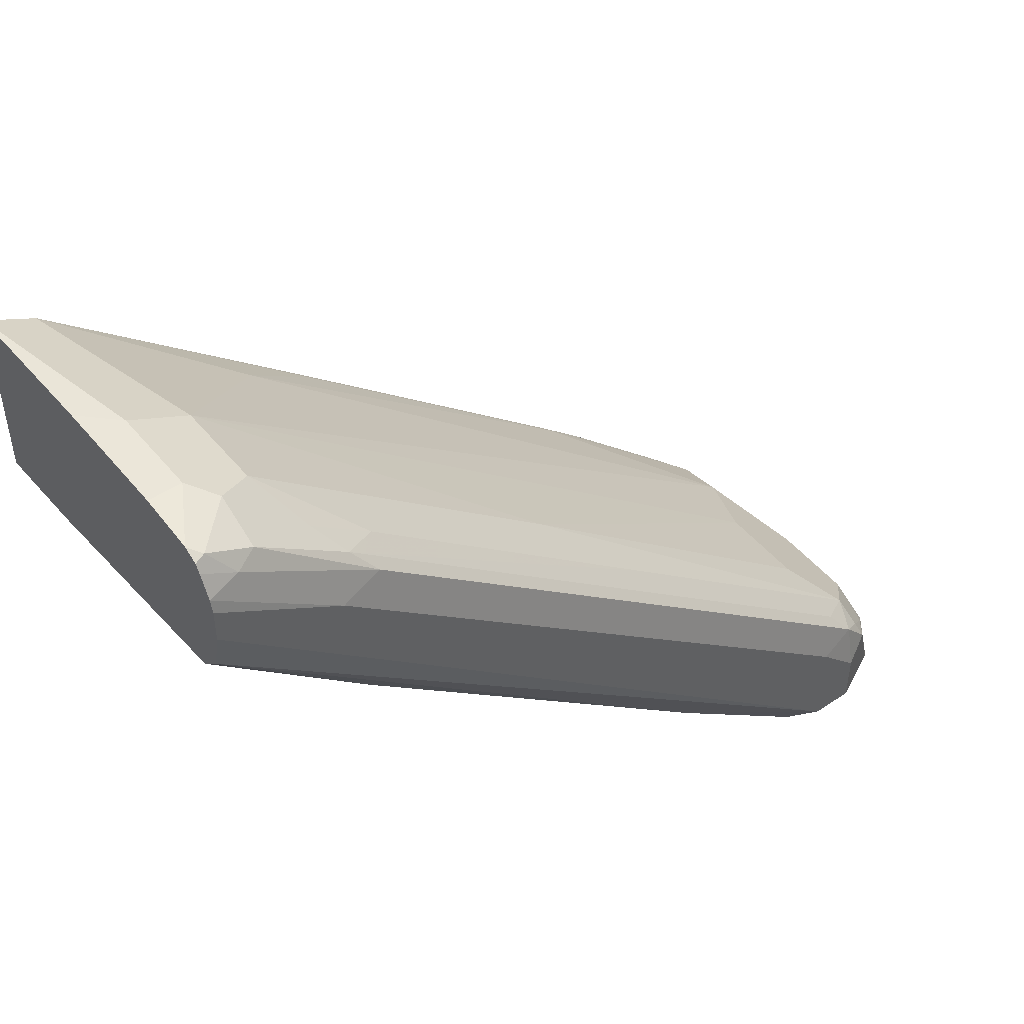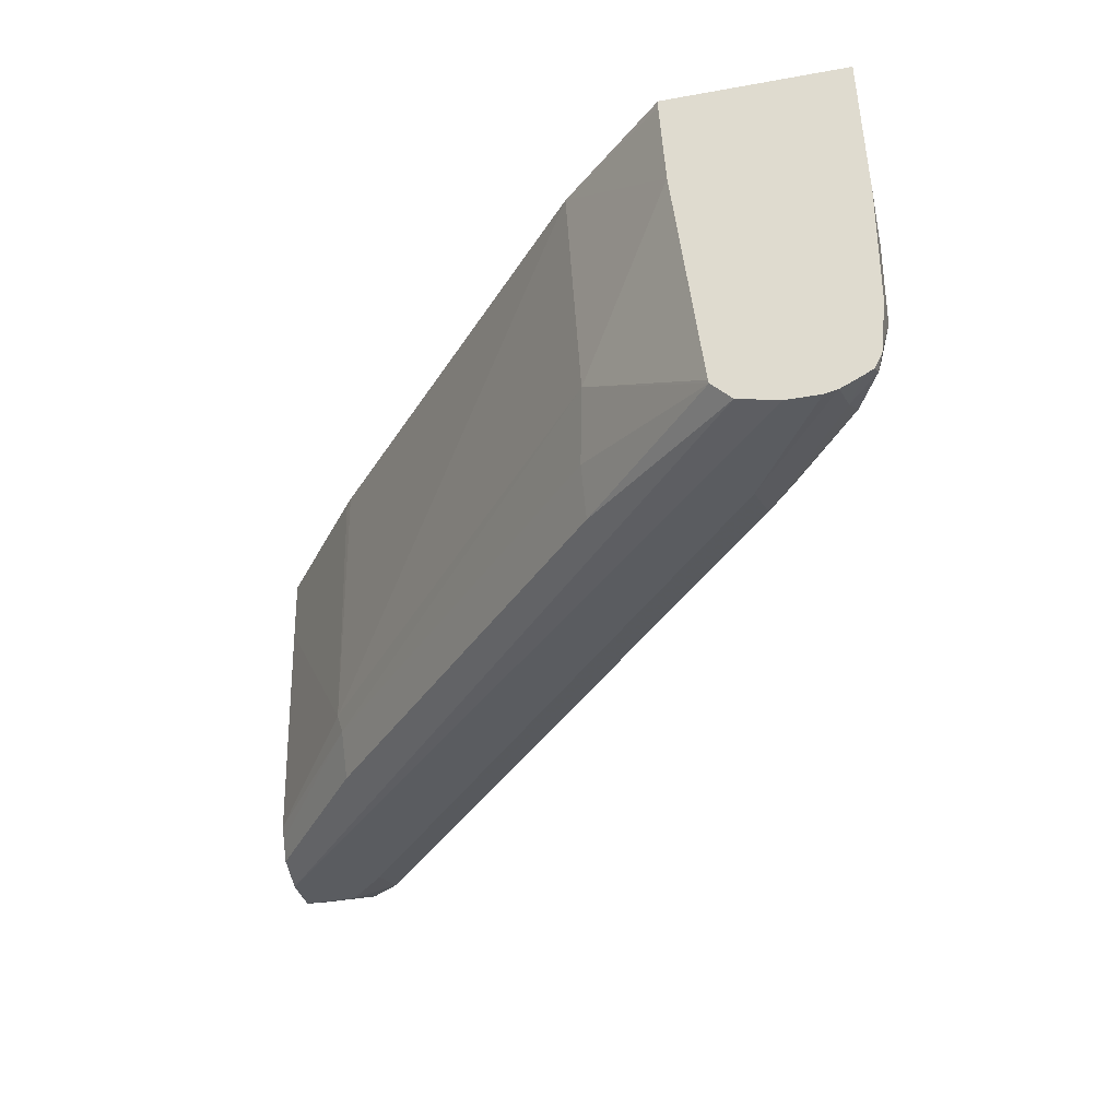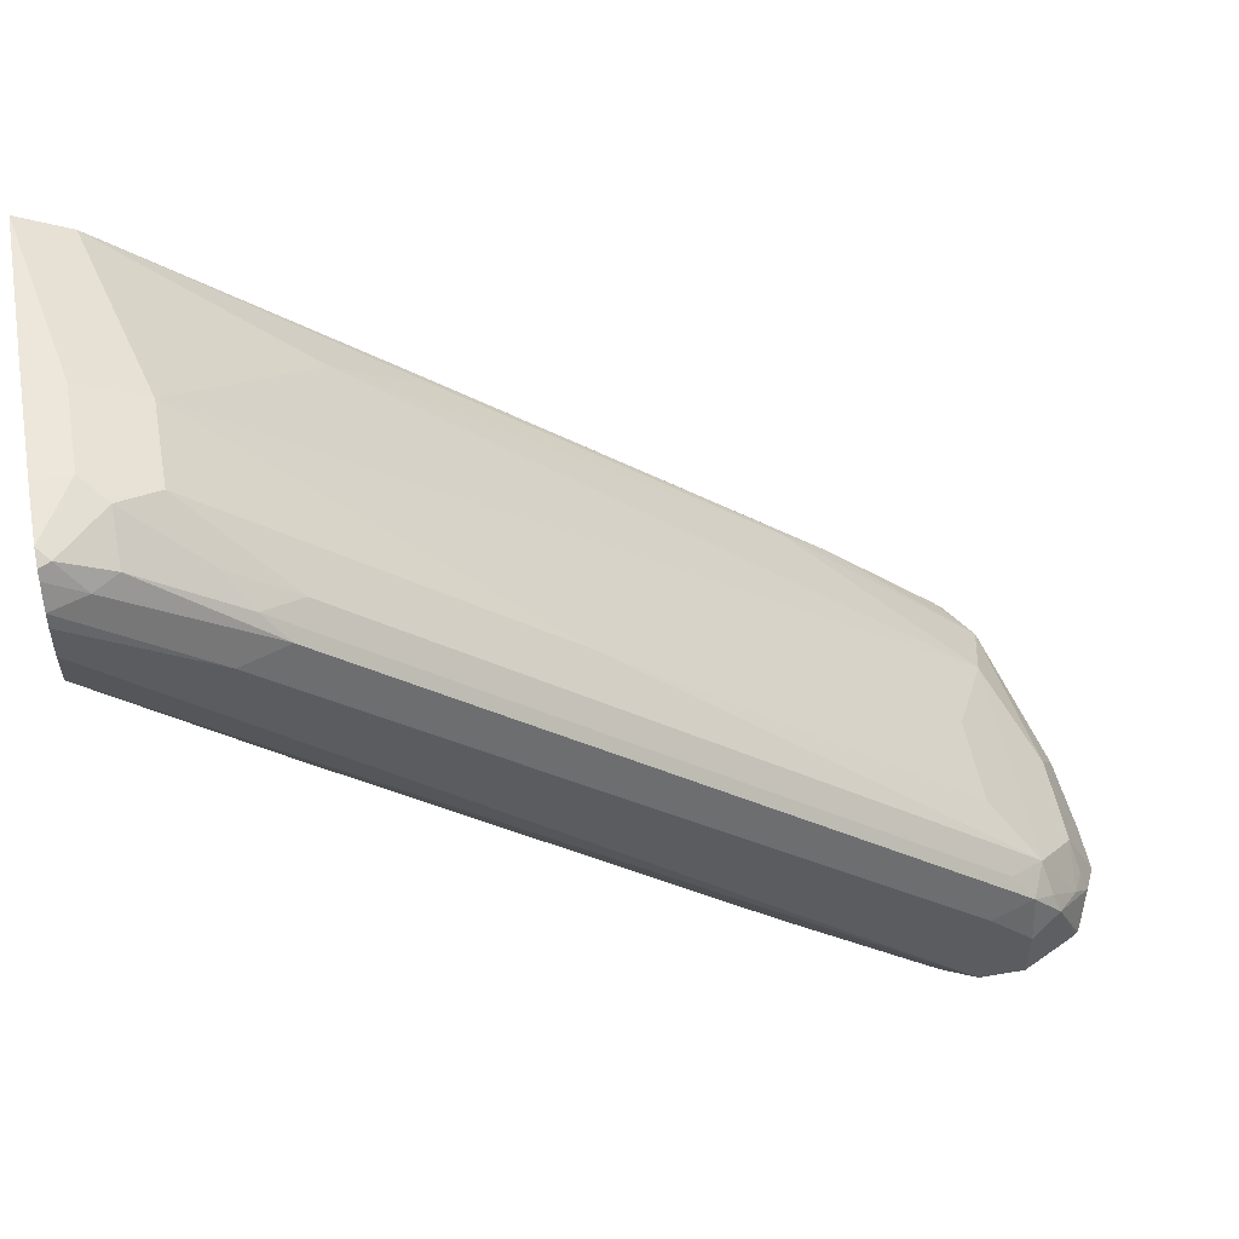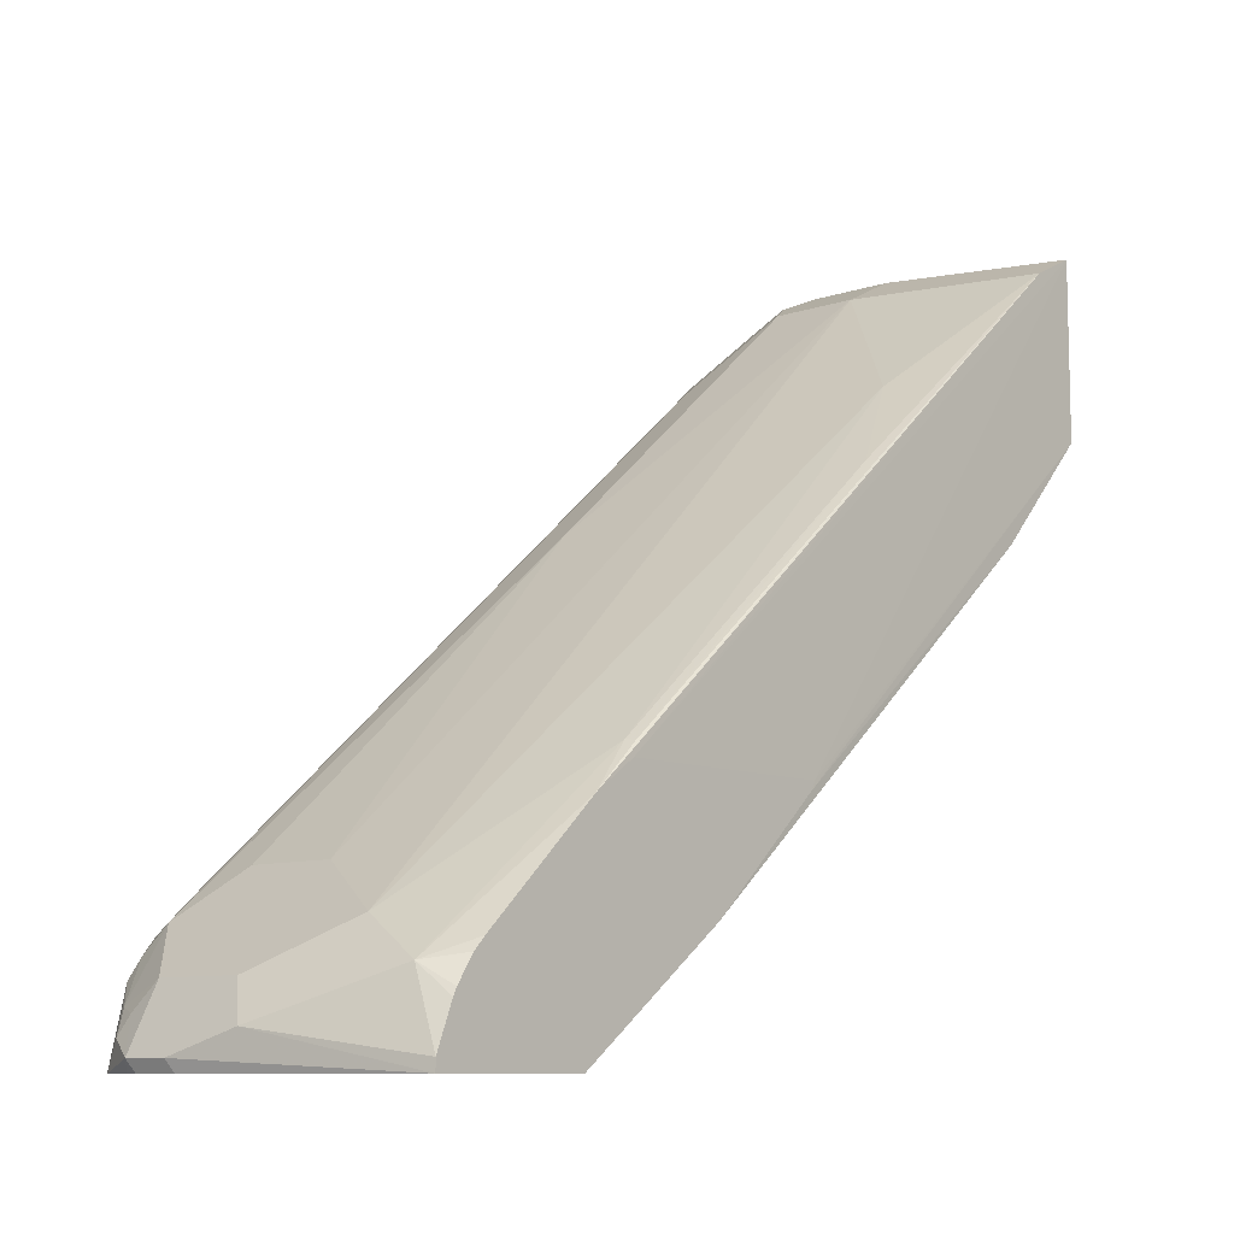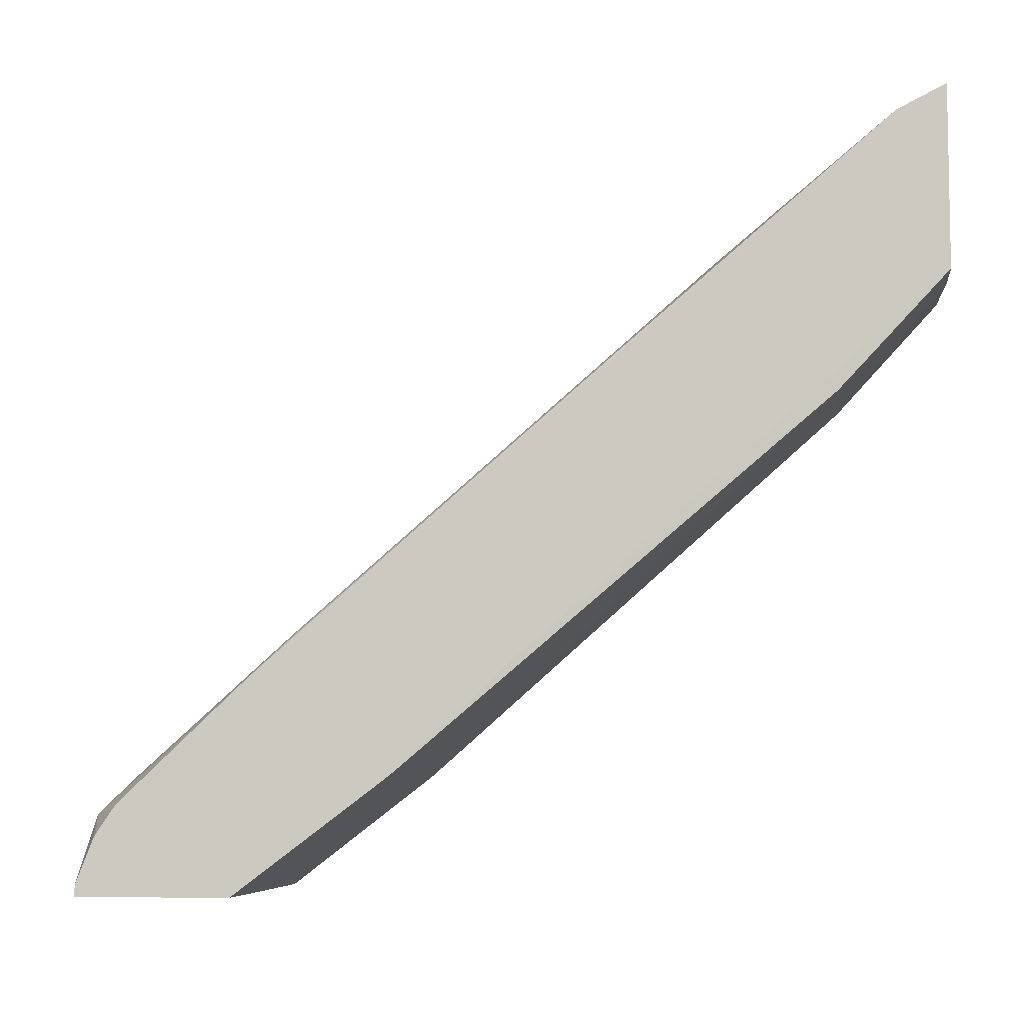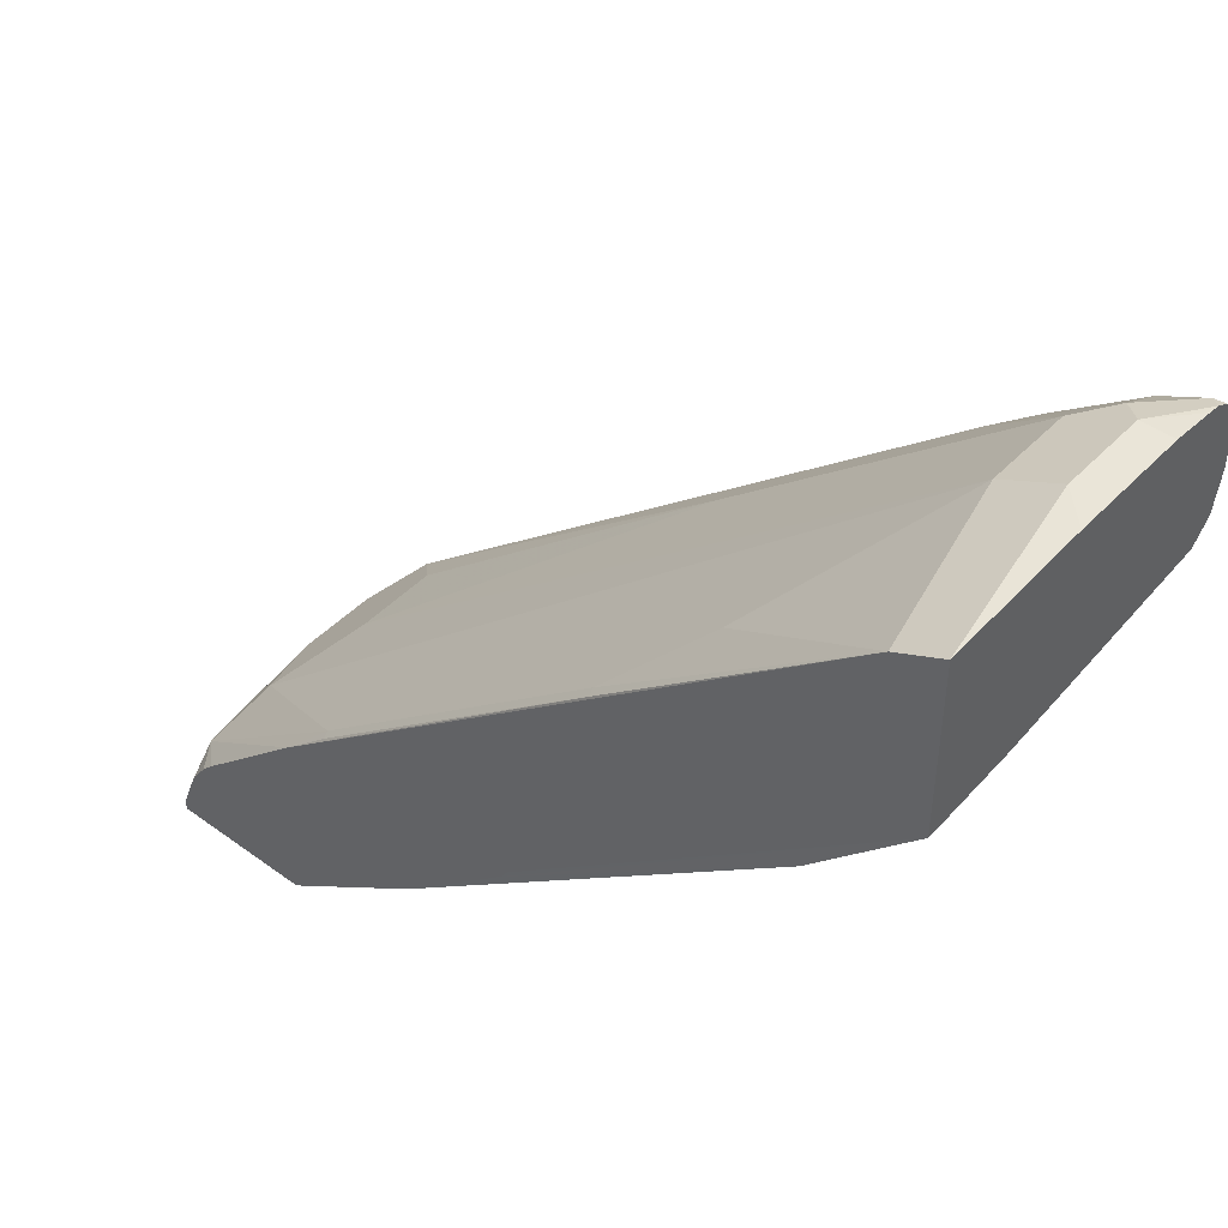
<metadata>
{"format":"obj","ext":"obj","renderer":"f3d","projection":"perspective","resolution":1024,"background":"white","views":[{"elev":47.4,"azim":142.8,"up":"+Y"},{"elev":-34.4,"azim":103.8,"up":"+Z"},{"elev":52.3,"azim":169.4,"up":"+Y"},{"elev":-9.4,"azim":-48.6,"up":"+Y"},{"elev":-6.8,"azim":8.1,"up":"+Y"},{"elev":44.9,"azim":40.2,"up":"+Y"}]}
</metadata>
<code>
v -0.1118 0.7882 -0.4544
v -0.1118 0.6466 -0.3363
v -0.1118 0.6734 -0.5945
v -0.1118 0.6511 -0.4112
v -0.1118 0.6727 -0.5915
v -0.1942 0.5711 -0.514
v -0.1934 0.5601 -0.3363
v -0.5254 0.2856 -0.5483
v -0.5157 0.2883 -0.3344
v -0.5227 0.2828 -0.3344
v -0.6388 0.1969 -0.3857
v -0.6373 0.1969 -0.3344
v -0.4241 0.3771 -0.3344
v -0.4275 0.3704 -0.3344
v -0.1118 0.6466 -0.3427
v -0.1118 0.7837 -0.3363
v -0.5954 0.3771 -0.3344
v -0.6282 0.3541 -0.3344
v -0.1485 0.7653 -0.3363
v -0.1371 0.7882 -0.4797
v -0.1828 0.7653 -0.4797
v -0.1828 0.7653 -0.5483
v -0.1371 0.7882 -0.5483
v -0.1542 0.7796 -0.5654
v -0.2056 0.7324 -0.5825
v -0.1542 0.7624 -0.5997
v -0.12 0.7796 -0.5997
v -0.1118 0.7837 -0.5915
v -0.1118 0.7848 -0.5825
v -0.1118 0.7882 -0.5483
v -0.1118 0.7196 -0.6168
v -0.1118 0.7719 -0.6061
v -0.1118 0.7782 -0.6024
v -0.1371 0.7581 -0.6082
v -0.1118 0.755 -0.6146
v -0.2056 0.6853 -0.6168
v -0.2399 0.6896 -0.6082
v -0.6853 0.2742 -0.6168
v -0.7196 0.1969 -0.6168
v -0.1118 0.7449 -0.6168
v -0.6853 0.1969 -0.6168
v -0.7651 0.1969 -0.5932
v -0.7626 0.1969 -0.5953
v -0.7196 0.2399 -0.6168
v -0.7196 0.2784 -0.6082
v -0.7424 0.2513 -0.6054
v -0.7666 0.1969 -0.5913
v -0.7767 0.217 -0.5711
v -0.7624 0.2356 -0.5825
v -0.771 0.2313 -0.5654
v -0.7653 0.2513 -0.5483
v -0.7882 0.2056 -0.5483
v -0.7794 0.1969 -0.557
v -0.6596 0.1969 -0.605
v -0.5397 0.2913 -0.5997
v -0.1118 0.6887 -0.6099
v -0.2313 0.5654 -0.5997
v -0.5226 0.2913 -0.5654
v -0.2142 0.5654 -0.5654
v -0.6467 0.1969 -0.5782
v -0.6511 0.1969 -0.588
v -0.7539 0.1969 -0.3344
v -0.7838 0.1969 -0.5096
v -0.7838 0.1969 -0.5439
v -0.7882 0.2056 -0.514
v -0.7653 0.2513 -0.4797
v -0.7796 0.2227 -0.4626
v -0.7539 0.2056 -0.3344
v -0.7453 0.257 -0.3598
v -0.7414 0.2371 -0.3344
v -0.7173 0.2705 -0.3344
v -0.726 0.2614 -0.3344
v -0.7386 0.2427 -0.3344
v -0.5939 0.3884 -0.3427
v -0.591 0.3878 -0.3363
v -0.3541 0.594 -0.3427
v -0.3512 0.5934 -0.3363
v -0.2856 0.6625 -0.3769
v -0.731 0.2856 -0.4112
v -0.2171 0.731 -0.4455
v -0.6967 0.3198 -0.4797
v -0.6967 0.3198 -0.5483
v -0.4226 0.5597 -0.5483
v -0.2513 0.6967 -0.5825
v -0.4911 0.4912 -0.5825
v -0.731 0.2856 -0.5825
v -0.7367 0.2656 -0.5997
v -0.7025 0.2998 -0.5997
v -0.2228 0.711 -0.5997
f 76 77 19
f 65 64 63
f 68 67 62
f 68 69 67
f 68 70 69
f 68 62 70
f 70 62 71
f 72 70 71
f 73 70 72
f 73 72 69
f 69 72 71
f 18 69 71
f 75 74 18
f 75 76 74
f 75 77 76
f 75 18 77
f 65 63 62
f 77 18 19
f 73 69 70
f 18 74 69
f 11 60 8
f 65 67 66
f 57 3 59
f 76 19 78
f 59 3 6
f 58 59 6
f 58 6 8
f 58 8 60
f 61 58 60
f 61 54 58
f 65 62 67
f 61 60 54
f 11 12 60
f 62 54 12
f 53 54 62
f 63 53 62
f 64 53 63
f 64 52 53
f 65 52 64
f 65 66 52
f 60 12 54
f 76 78 74
f 86 85 88
f 78 80 79
f 25 89 84
f 25 26 89
f 89 26 37
f 88 89 37
f 88 37 45
f 38 45 37
f 34 37 26
f 27 34 26
f 85 84 89
f 25 84 22
f 51 52 66
f 69 79 66
f 69 74 79
f 18 71 13
f 13 71 12
f 62 12 71
f 58 54 55
f 57 59 58
f 51 66 79
f 78 79 74
f 85 89 88
f 87 86 45
f 78 19 80
f 80 19 21
f 80 21 79
f 81 79 21
f 81 82 79
f 81 83 82
f 81 21 83
f 21 22 83
f 86 88 45
f 84 83 22
f 86 83 85
f 86 82 83
f 86 79 82
f 86 51 79
f 49 51 86
f 87 49 86
f 87 46 49
f 87 45 46
f 85 83 84
f 57 58 55
f 69 66 67
f 57 56 3
f 17 18 13
f 17 19 18
f 17 16 19
f 20 19 16
f 20 21 19
f 20 22 21
f 23 22 20
f 24 22 23
f 13 2 16
f 24 25 22
f 24 27 26
f 24 23 27
f 23 28 27
f 29 28 23
f 29 30 28
f 29 23 30
f 23 20 30
f 20 1 30
f 24 26 25
f 20 16 1
f 15 7 4
f 15 2 7
f 2 3 1
f 4 3 2
f 5 3 4
f 5 6 3
f 57 55 56
f 5 4 6
f 7 6 4
f 7 8 6
f 15 4 2
f 9 8 7
f 10 11 8
f 10 12 11
f 10 9 12
f 9 13 12
f 14 13 9
f 14 2 13
f 14 7 2
f 14 9 7
f 10 8 9
f 16 2 1
f 17 13 16
f 28 1 3
f 44 46 45
f 44 43 46
f 43 42 46
f 46 42 47
f 48 46 47
f 48 49 46
f 50 49 48
f 50 51 49
f 50 52 51
f 50 48 52
f 48 47 52
f 47 53 52
f 47 42 53
f 42 54 53
f 41 54 42
f 41 55 54
f 41 56 55
f 41 31 56
f 30 1 28
f 44 45 38
f 44 38 39
f 56 31 3
f 33 32 34
f 31 28 3
f 32 28 31
f 33 28 32
f 33 27 28
f 33 34 27
f 44 39 43
f 35 34 32
f 36 34 35
f 36 38 37
f 36 37 34
f 36 40 39
f 36 35 40
f 35 32 40
f 40 32 31
f 41 40 31
f 39 40 41
f 39 41 42
f 43 39 42
f 36 39 38

</code>
